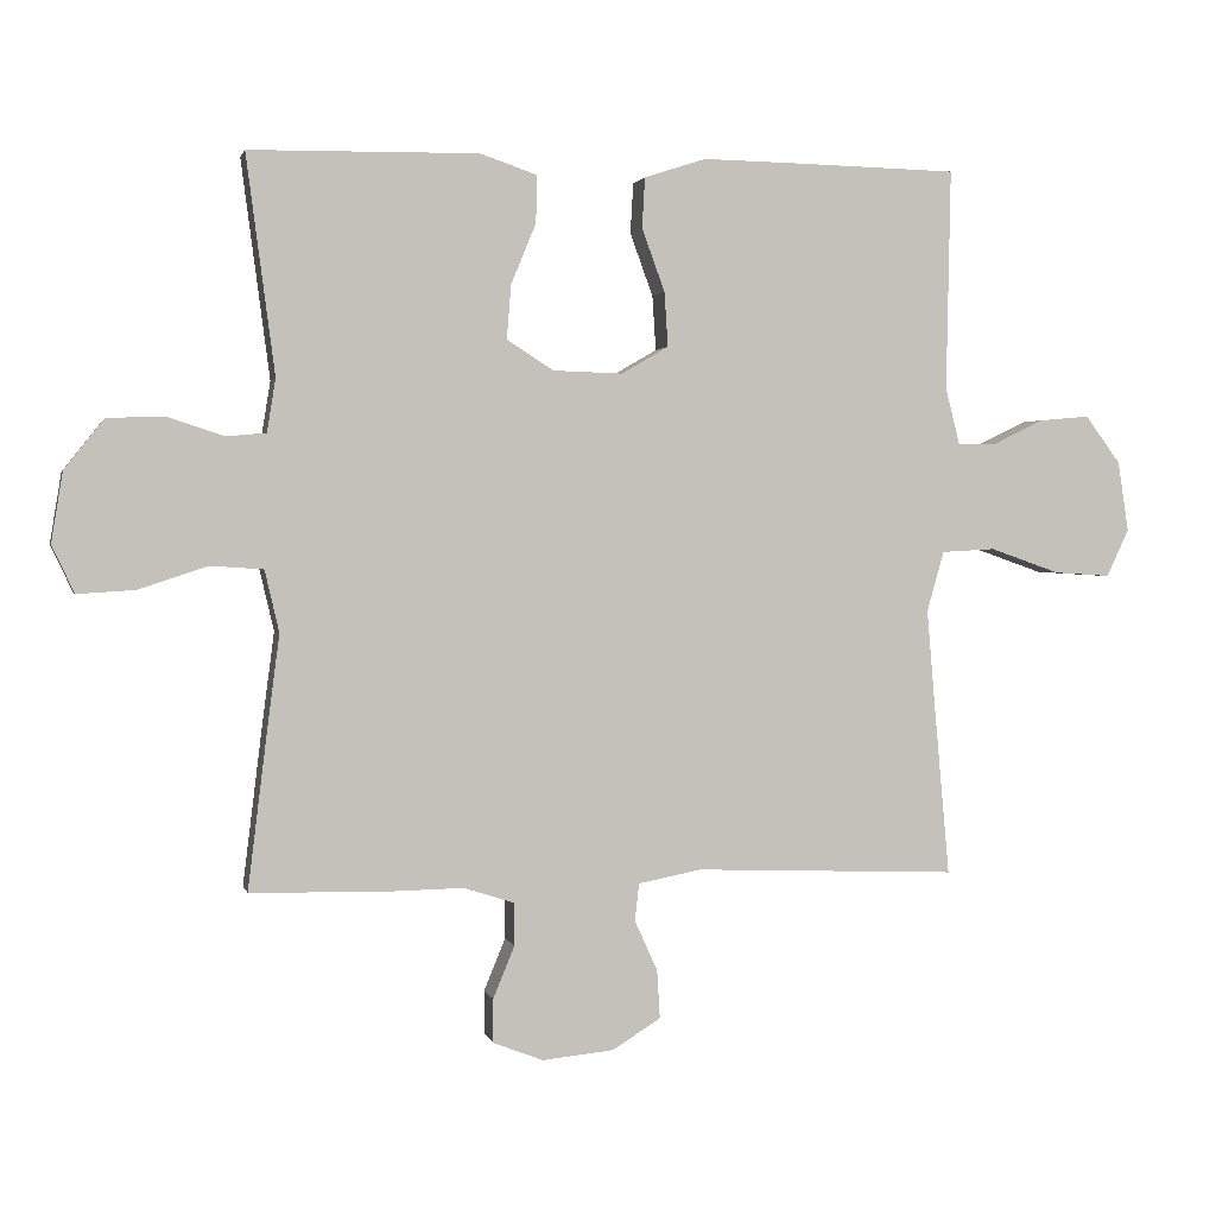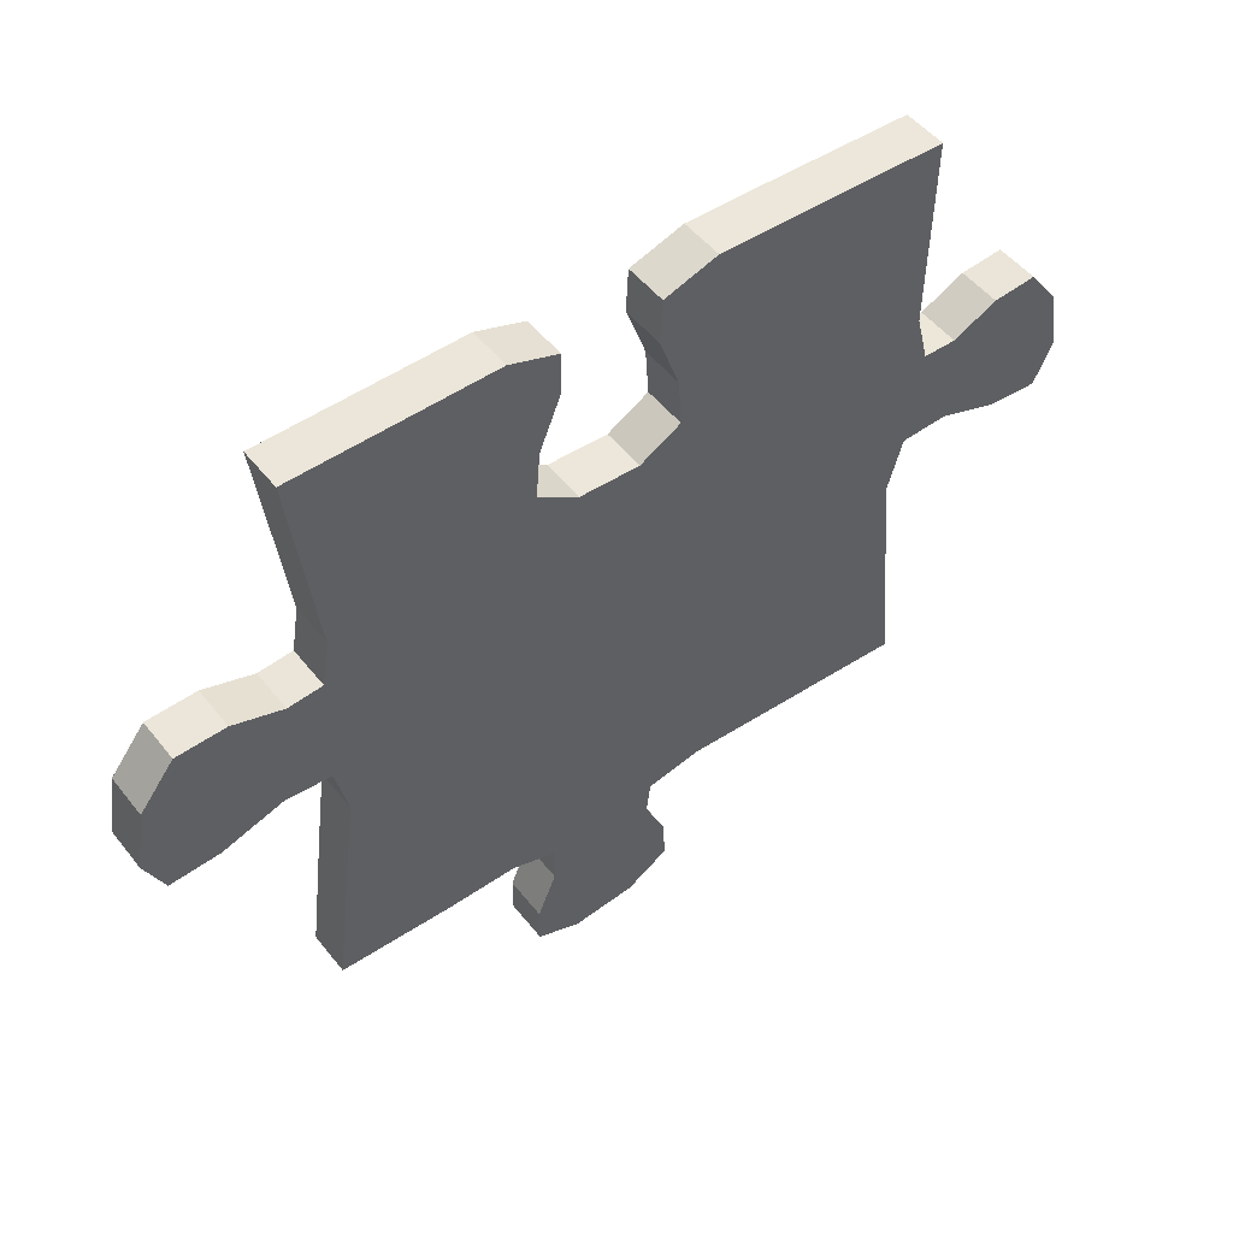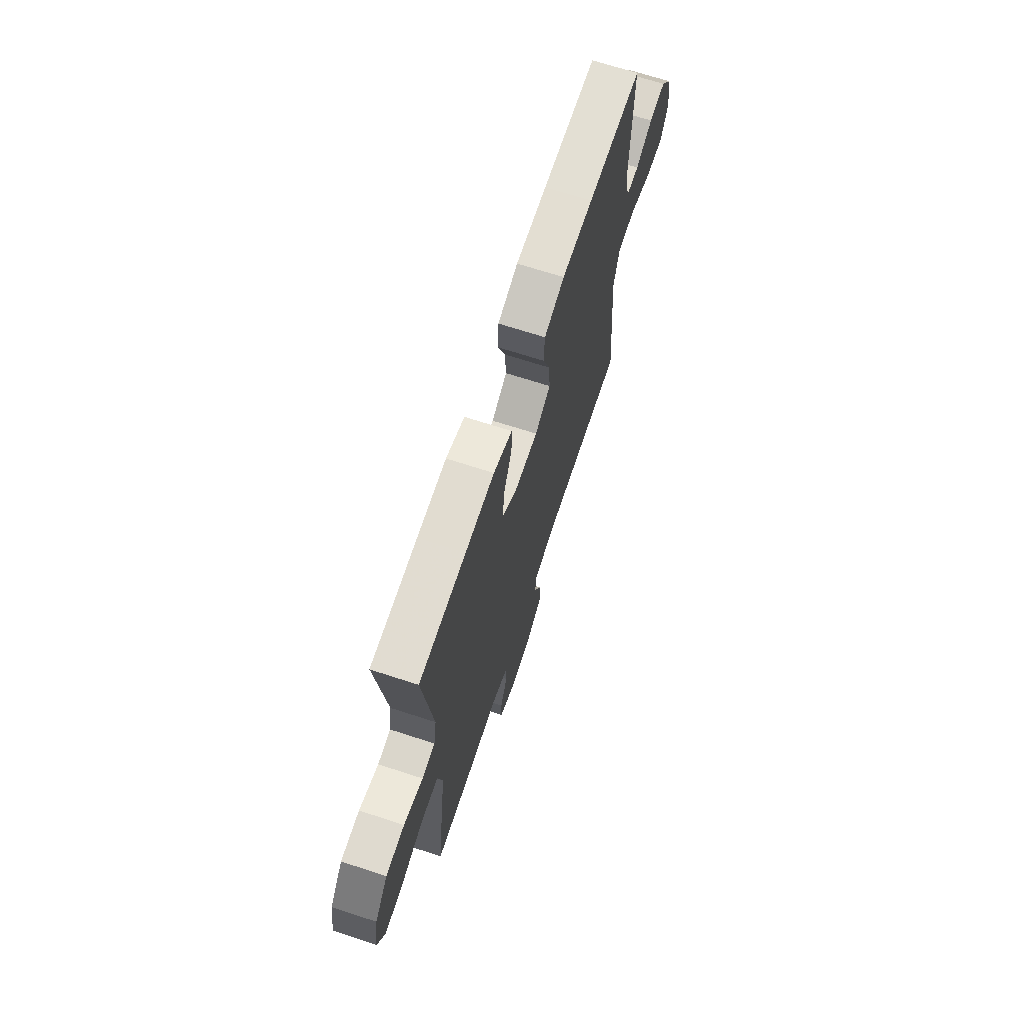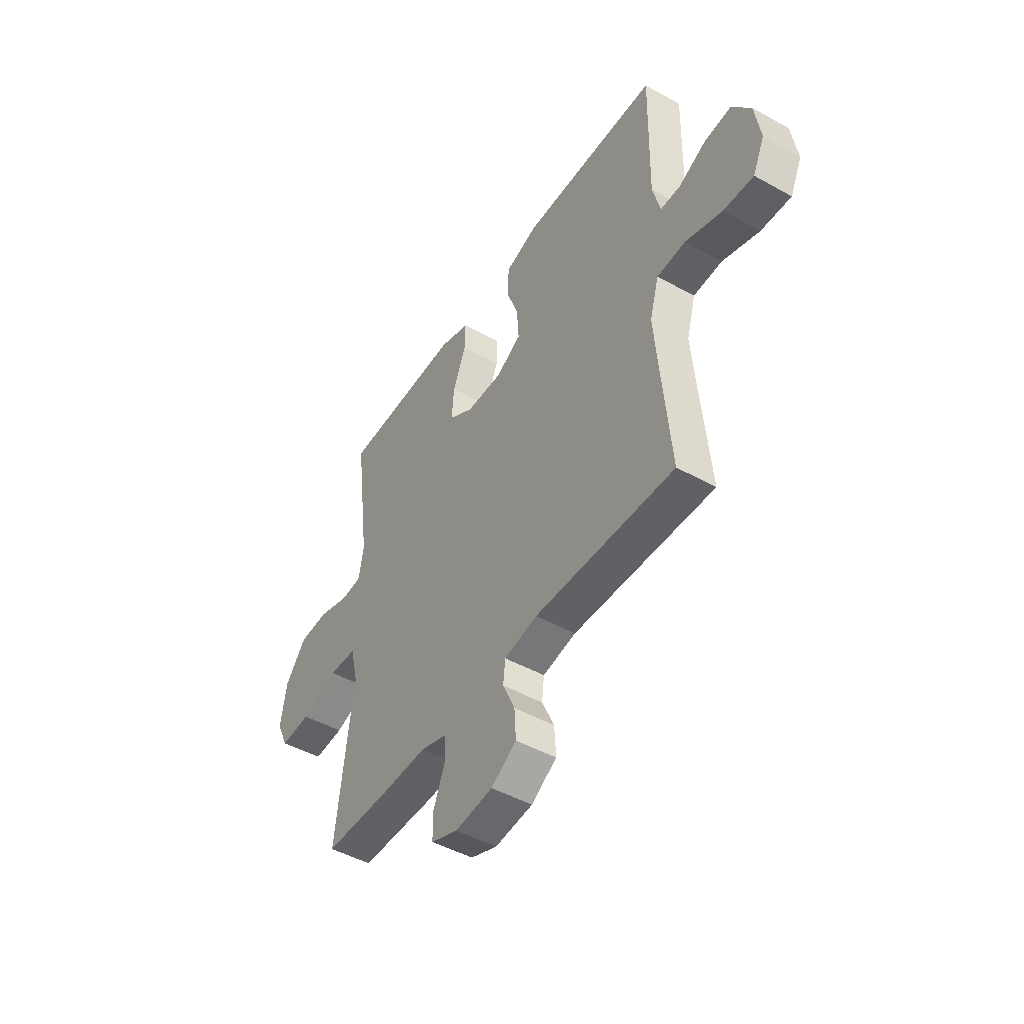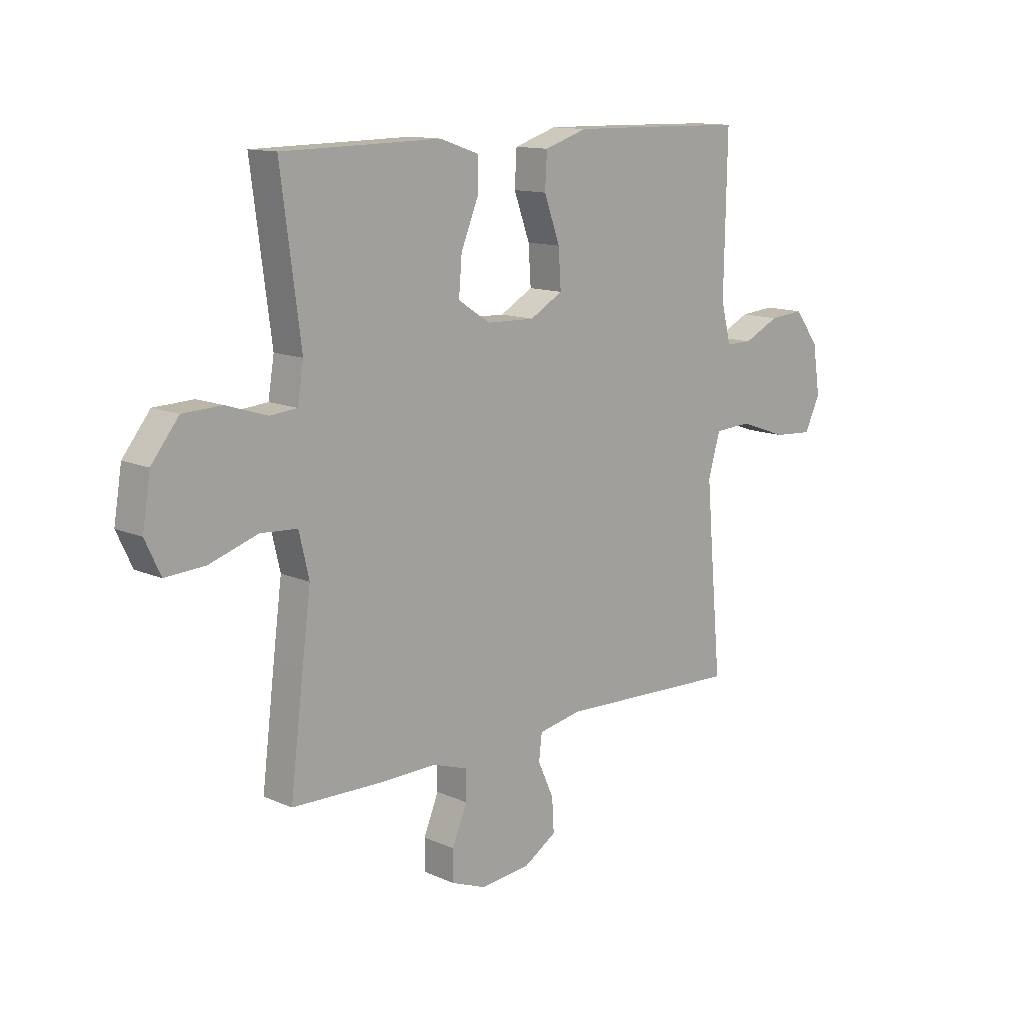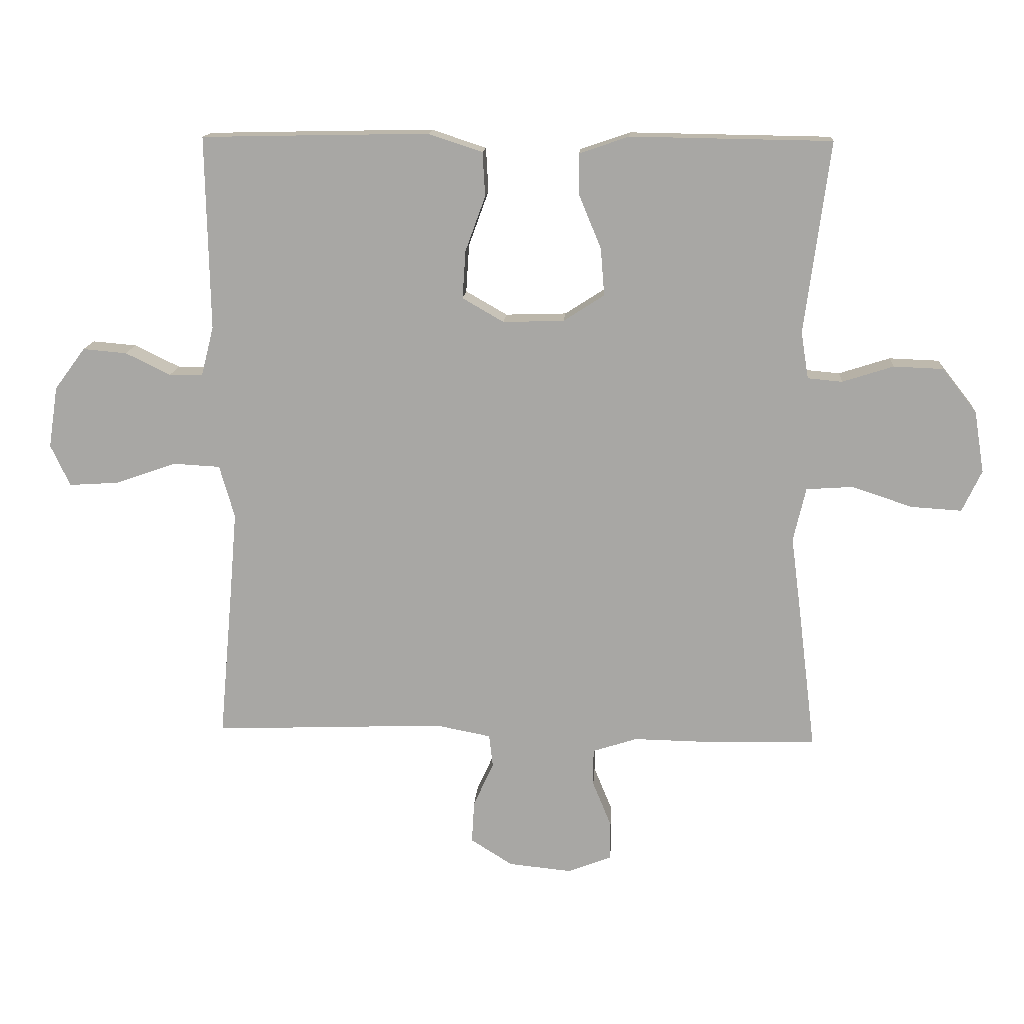
<metadata>
{"format":"obj","ext":"obj","renderer":"f3d","projection":"perspective","resolution":1024,"background":"white","views":[{"elev":1.6,"azim":167.1,"up":"+Z"},{"elev":49.8,"azim":143.3,"up":"+Z"},{"elev":68.4,"azim":108.1,"up":"+Z"},{"elev":-47.4,"azim":-122.1,"up":"+Z"},{"elev":12.7,"azim":135.7,"up":"+Z"},{"elev":14.7,"azim":3.8,"up":"+Z"}]}
</metadata>
<code>
v -0.5 0.07 0.5
v -0.27 0.07 0.505
v -0.138 0.07 0.507
v -0.052 0.07 0.479
v -0.048 0.07 0.409
v -0.08 0.07 0.321
v -0.085 0.07 0.245
v -0.019 0.07 0.207
v 0.078 0.07 0.21
v 0.143 0.07 0.252
v 0.137 0.07 0.327
v 0.102 0.07 0.412
v 0.101 0.07 0.478
v 0.18 0.07 0.505
v 0.303 0.07 0.503
v 0.5 0.07 0.5
v 0.46 0.07 0.195
v 0.472 0.07 0.121
v 0.527 0.07 0.116
v 0.608 0.07 0.142
v 0.687 0.07 0.139
v 0.742 0.07 0.069
v 0.758 0.07 -0.029
v 0.727 0.07 -0.095
v 0.647 0.07 -0.09
v 0.55 0.07 -0.058
v 0.476 0.07 -0.063
v 0.456 0.07 -0.149
v 0.473 0.07 -0.28
v 0.5 0.07 -0.5
v 0.317 0.07 -0.504
v 0.204 0.07 -0.502
v 0.133 0.07 -0.525
v 0.133 0.07 -0.584
v 0.163 0.07 -0.657
v 0.163 0.07 -0.718
v 0.093 0.07 -0.745
v -0.007 0.07 -0.735
v -0.074 0.07 -0.693
v -0.07 0.07 -0.626
v -0.038 0.07 -0.555
v -0.044 0.07 -0.503
v -0.132 0.07 -0.486
v -0.5 0.07 -0.5
v -0.478 0.07 -0.256
v -0.467 0.07 -0.125
v -0.491 0.07 -0.041
v -0.566 0.07 -0.037
v -0.663 0.07 -0.071
v -0.742 0.07 -0.076
v -0.773 0.07 -0.01
v -0.758 0.07 0.088
v -0.709 0.07 0.154
v -0.639 0.07 0.148
v -0.567 0.07 0.113
v -0.514 0.07 0.113
v -0.494 0.07 0.192
v -0.5 0 0.5
v -0.27 0 0.505
v -0.138 0 0.507
v -0.052 0 0.479
v -0.048 0 0.409
v -0.08 0 0.321
v -0.085 0 0.245
v -0.019 0 0.207
v 0.078 0 0.21
v 0.143 0 0.252
v 0.137 0 0.327
v 0.102 0 0.412
v 0.101 0 0.478
v 0.18 0 0.505
v 0.303 0 0.503
v 0.5 0 0.5
v 0.46 0 0.195
v 0.472 0 0.121
v 0.527 0 0.116
v 0.608 0 0.142
v 0.687 0 0.139
v 0.742 0 0.069
v 0.758 0 -0.029
v 0.727 0 -0.095
v 0.647 0 -0.09
v 0.55 0 -0.058
v 0.476 0 -0.063
v 0.456 0 -0.149
v 0.473 0 -0.28
v 0.5 0 -0.5
v 0.317 0 -0.504
v 0.204 0 -0.502
v 0.133 0 -0.525
v 0.133 0 -0.584
v 0.163 0 -0.657
v 0.163 0 -0.718
v 0.093 0 -0.745
v -0.007 0 -0.735
v -0.074 0 -0.693
v -0.07 0 -0.626
v -0.038 0 -0.555
v -0.044 0 -0.503
v -0.132 0 -0.486
v -0.5 0 -0.5
v -0.478 0 -0.256
v -0.467 0 -0.125
v -0.491 0 -0.041
v -0.566 0 -0.037
v -0.663 0 -0.071
v -0.742 0 -0.076
v -0.773 0 -0.01
v -0.758 0 0.088
v -0.709 0 0.154
v -0.639 0 0.148
v -0.567 0 0.113
v -0.514 0 0.113
v -0.494 0 0.192
f 52 53 54 55
f 52 55 56
f 51 52 56
f 48 49 50 51
f 47 48 51 56
f 46 47 56 57
f 43 44 45
f 42 43 45 46
f 38 39 40 41
f 38 41 42
f 37 38 42
f 34 35 36 37
f 33 34 37 42
f 32 33 42 46
f 28 29 30 31
f 27 28 31 32
f 23 24 25 26
f 23 26 27
f 22 23 27
f 19 20 21 22
f 18 19 22 27
f 17 18 27 32
f 15 16 17 32
f 11 12 13 14
f 10 11 14 15
f 3 4 5 6
f 3 6 7
f 2 3 7
f 1 2 7
f 57 1 7
f 46 57 7 8
f 32 46 8 9
f 10 15 32
f 9 10 32
f 112 111 110 109
f 113 112 109
f 113 109 108
f 108 107 106 105
f 113 108 105 104
f 114 113 104 103
f 102 101 100
f 103 102 100 99
f 98 97 96 95
f 99 98 95
f 99 95 94
f 94 93 92 91
f 99 94 91 90
f 103 99 90 89
f 88 87 86 85
f 89 88 85 84
f 83 82 81 80
f 84 83 80
f 84 80 79
f 79 78 77 76
f 84 79 76 75
f 89 84 75 74
f 89 74 73 72
f 71 70 69 68
f 72 71 68 67
f 63 62 61 60
f 64 63 60
f 64 60 59
f 64 59 58
f 64 58 114
f 65 64 114 103
f 66 65 103 89
f 89 72 67
f 89 67 66
f 1 58 59 2
f 2 59 60 3
f 3 60 61 4
f 4 61 62 5
f 5 62 63 6
f 6 63 64 7
f 7 64 65 8
f 8 65 66 9
f 9 66 67 10
f 10 67 68 11
f 11 68 69 12
f 12 69 70 13
f 13 70 71 14
f 14 71 72 15
f 15 72 73 16
f 16 73 74 17
f 17 74 75 18
f 18 75 76 19
f 19 76 77 20
f 20 77 78 21
f 21 78 79 22
f 22 79 80 23
f 23 80 81 24
f 24 81 82 25
f 25 82 83 26
f 26 83 84 27
f 27 84 85 28
f 28 85 86 29
f 29 86 87 30
f 30 87 88 31
f 31 88 89 32
f 32 89 90 33
f 33 90 91 34
f 34 91 92 35
f 35 92 93 36
f 36 93 94 37
f 37 94 95 38
f 38 95 96 39
f 39 96 97 40
f 40 97 98 41
f 41 98 99 42
f 42 99 100 43
f 43 100 101 44
f 44 101 102 45
f 45 102 103 46
f 46 103 104 47
f 47 104 105 48
f 48 105 106 49
f 49 106 107 50
f 50 107 108 51
f 51 108 109 52
f 52 109 110 53
f 53 110 111 54
f 54 111 112 55
f 55 112 113 56
f 56 113 114 57
f 57 114 58 1

</code>
